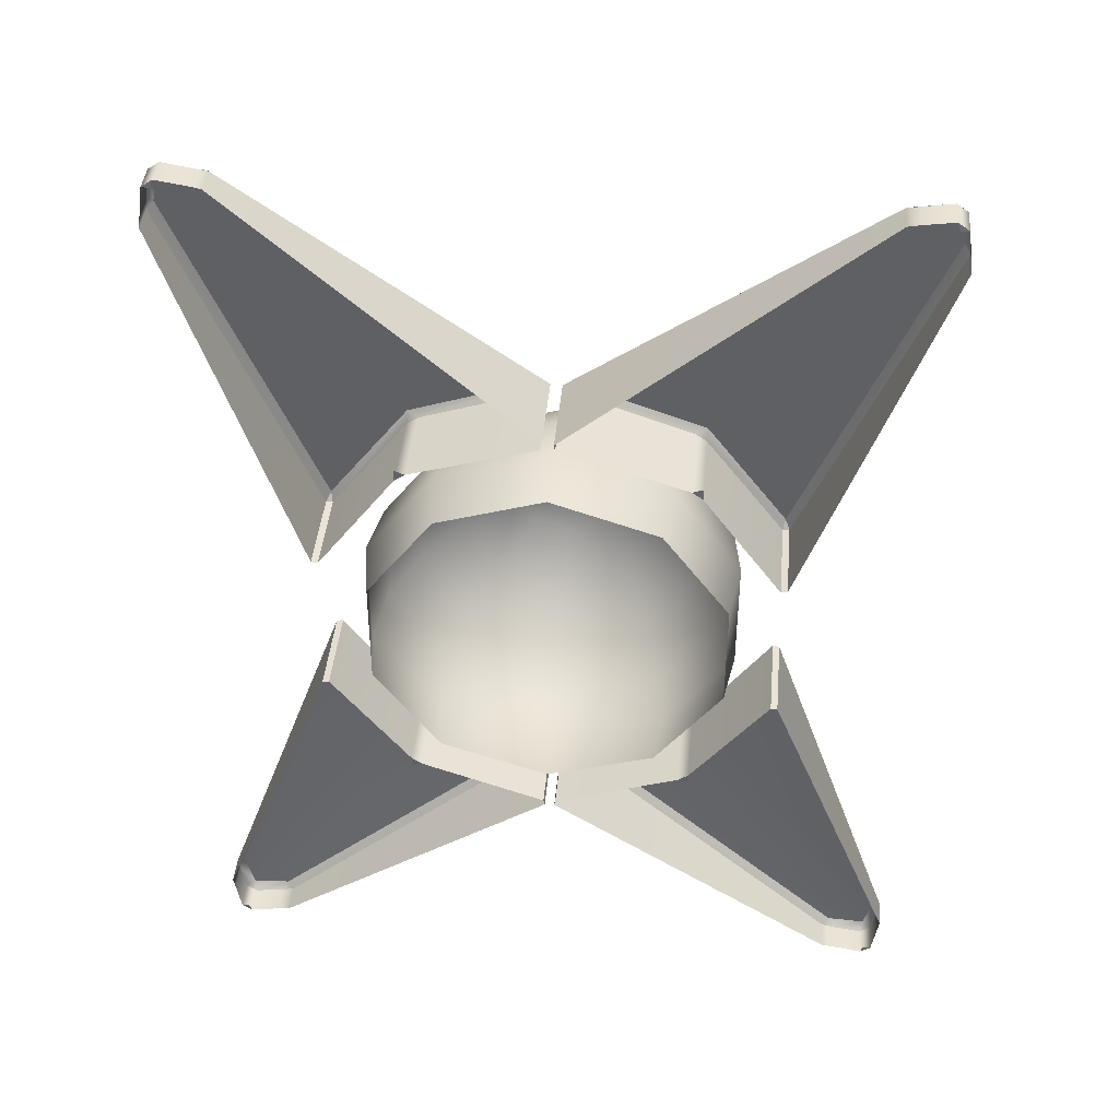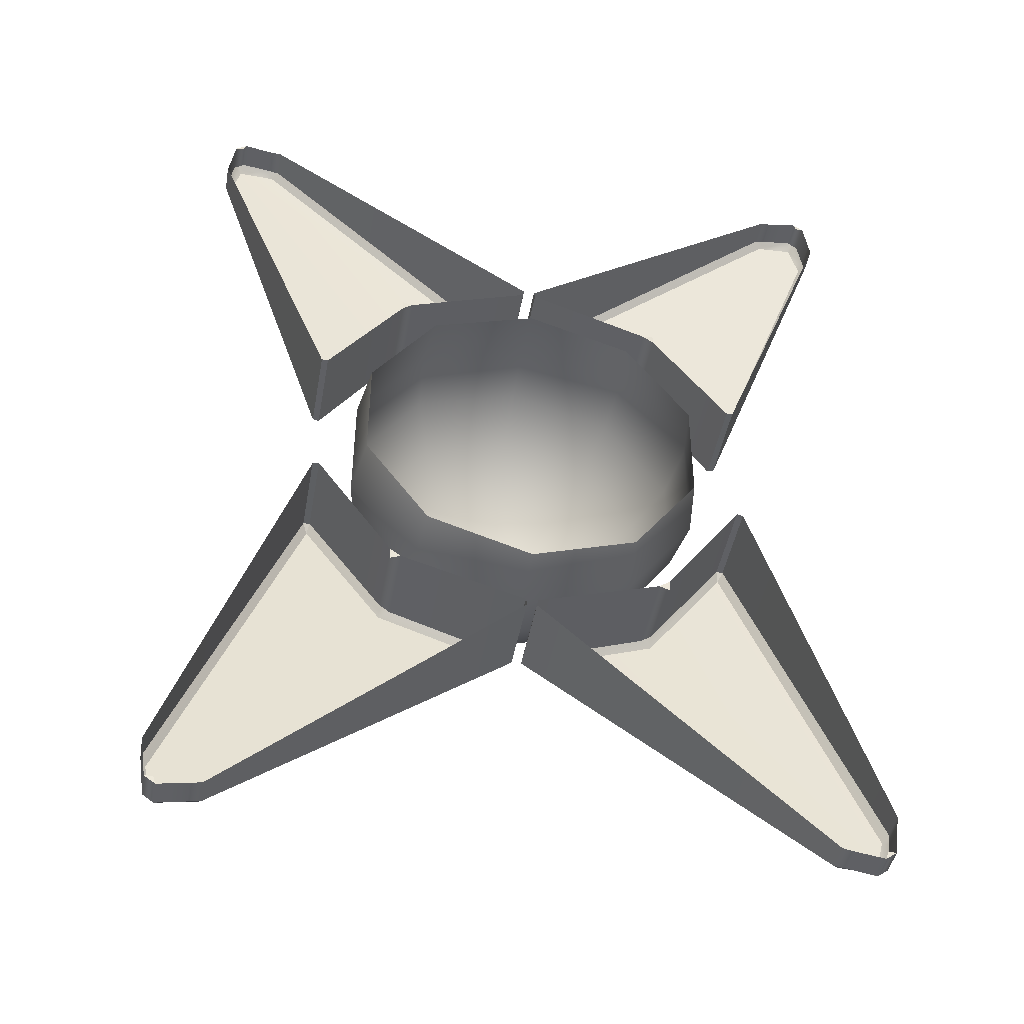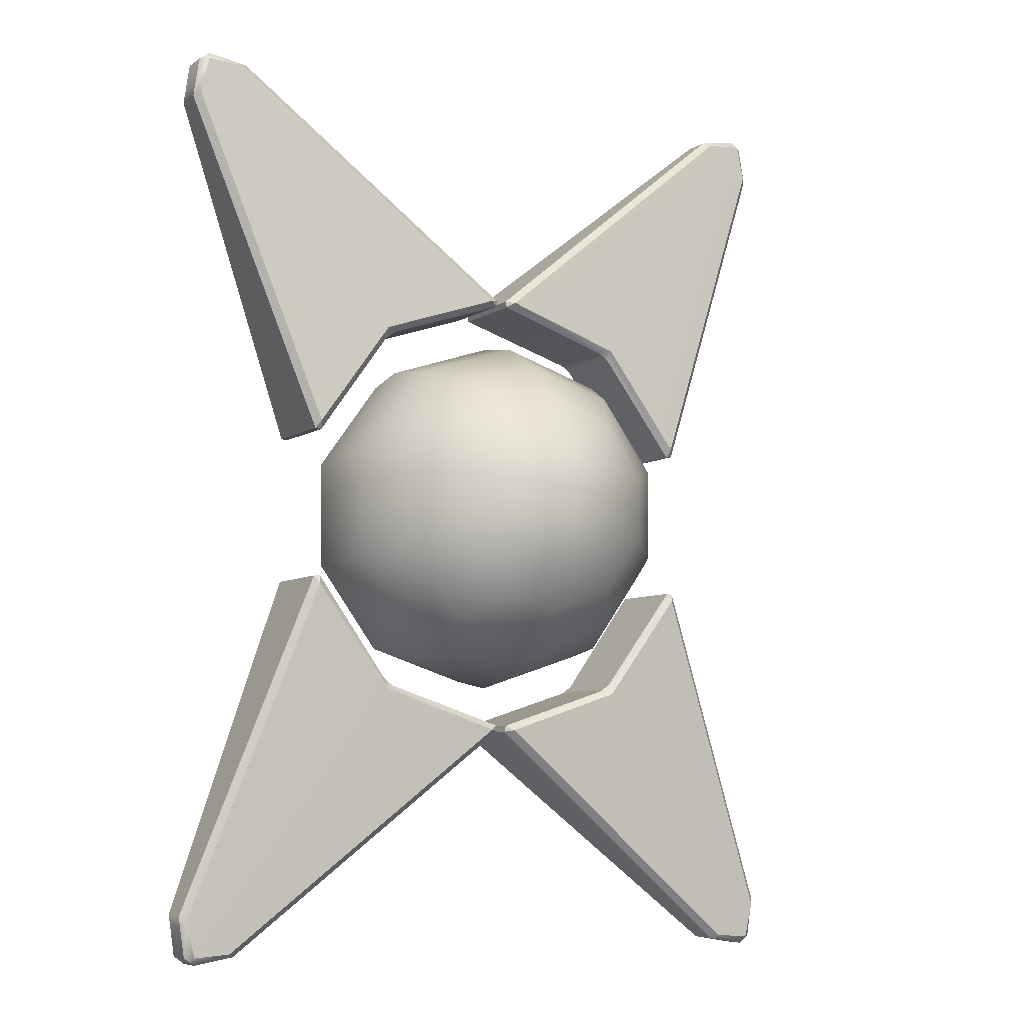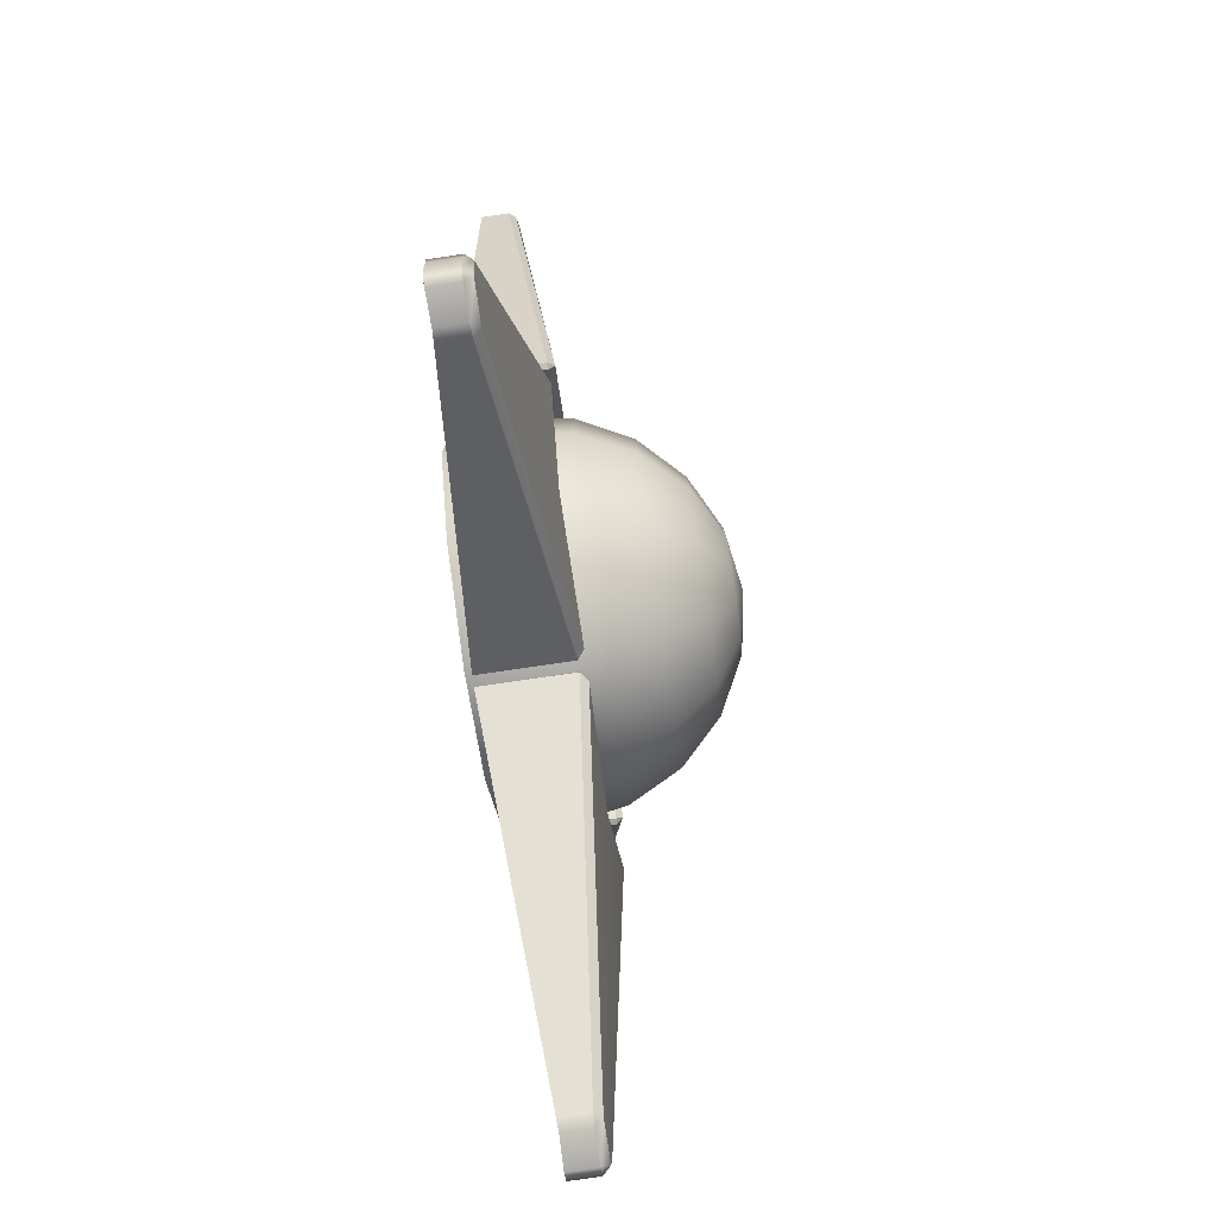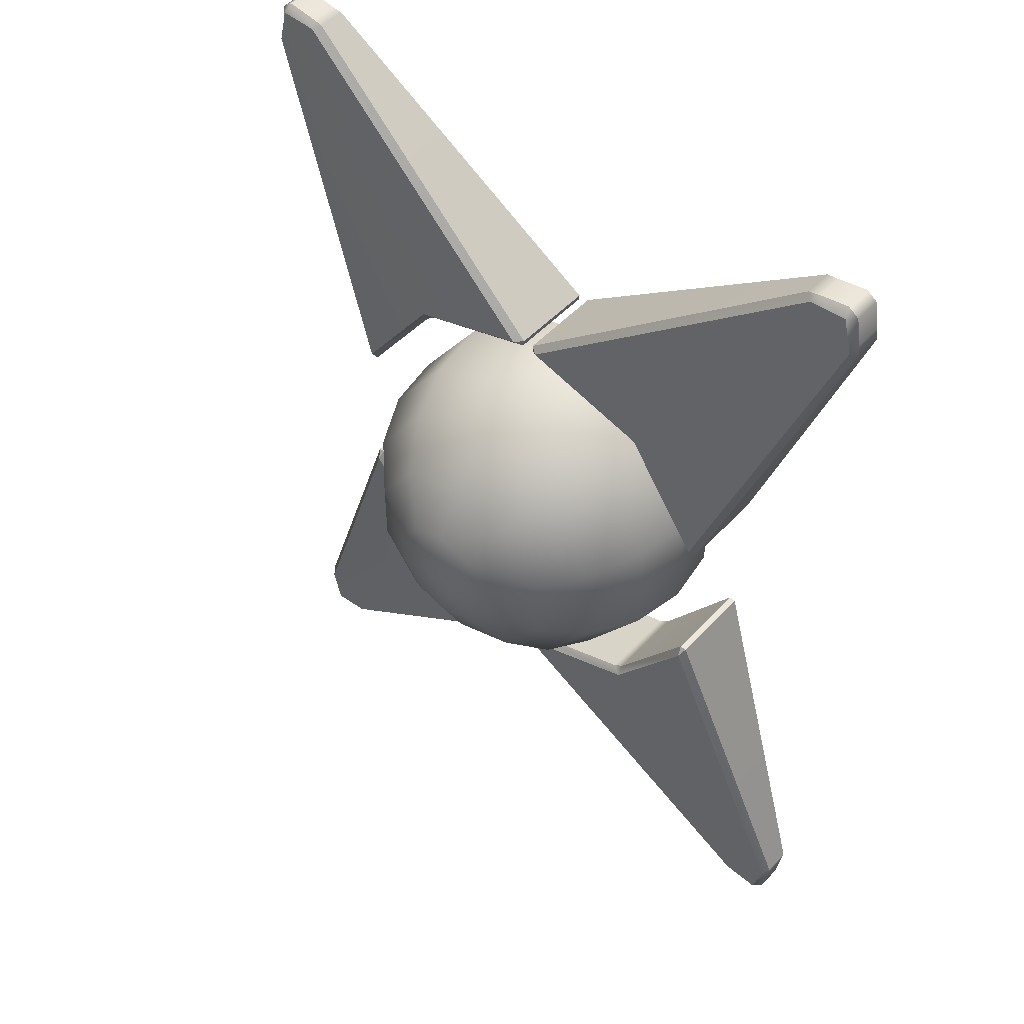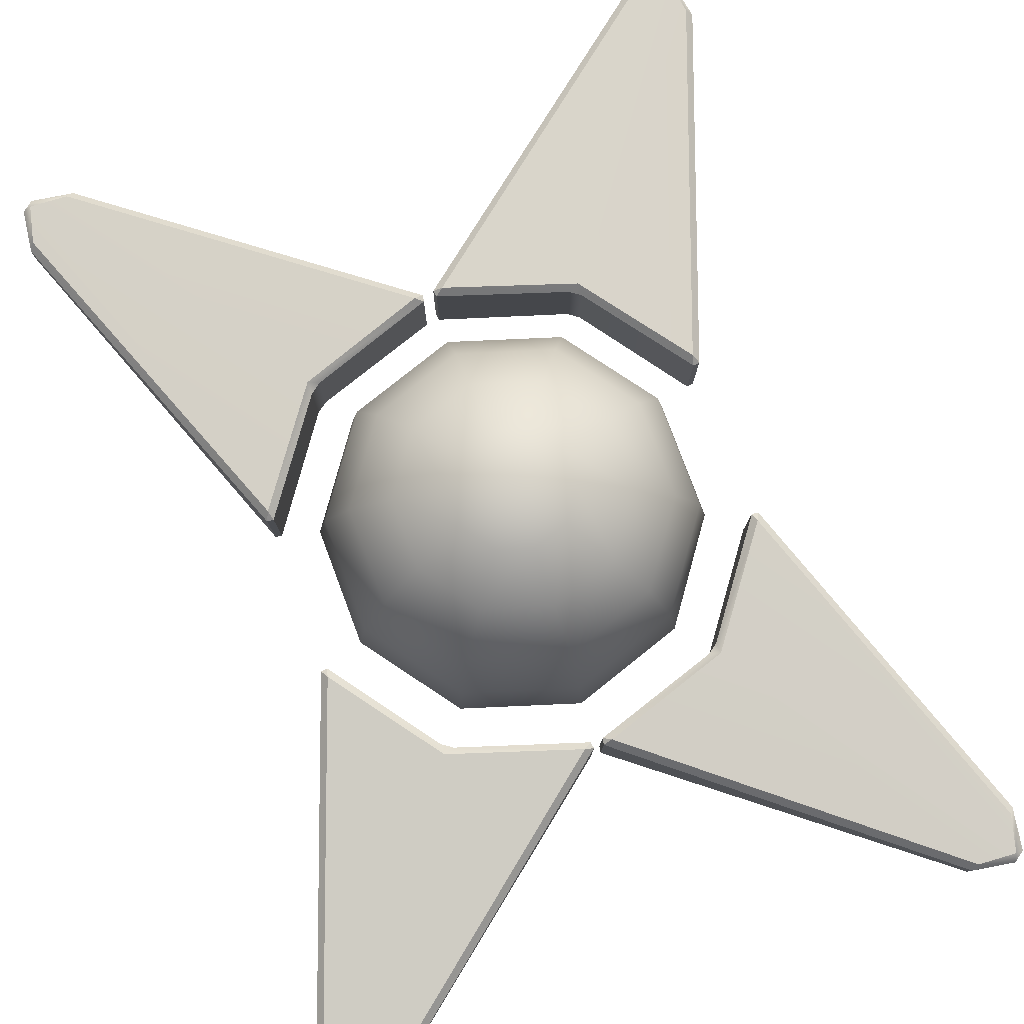
<metadata>
{"format":"obj","ext":"obj","renderer":"f3d","projection":"perspective","resolution":1024,"background":"white","views":[{"elev":41.9,"azim":-174.8,"up":"+Y"},{"elev":-44.7,"azim":170.0,"up":"+Y"},{"elev":-6.9,"azim":-29.8,"up":"+Y"},{"elev":-79.3,"azim":-81.7,"up":"+Y"},{"elev":49.1,"azim":40.6,"up":"+Y"},{"elev":79.6,"azim":-20.4,"up":"+Z"}]}
</metadata>
<code>
g default
v 0.1462 5.782 0.986
v 0.1743 5.626 0.9965
v 0.3601 5.74 1.146
v 3.18 4.646 0.9313
v 3.436 4.461 0.9313
v 3.435 4.729 1.08
v 7.46 11.45 0.2494
v 7.173 11.39 0.2622
v 7.336 11.31 0.4313
v 8.448 11.37 0.2559
v 8.185 11.56 0.2559
v 8.246 11.37 0.4404
v 5.355 2.123 1.146
v 5.305 1.911 0.9965
v 5.461 1.933 0.986
v 8.56 10.65 0.2494
v 8.473 10.49 0.4313
v 8.601 10.36 0.2622
v 7.173 11.39 -0.4284
v 7.46 11.45 -0.4151
v 8.56 10.65 -0.4151
v 8.602 10.36 -0.4284
v 0.1458 5.781 -1.152
v 0.1743 5.626 -1.162
v 5.305 1.911 -1.162
v 5.461 1.932 -1.152
v 8.246 11.37 -0.44
v 8.185 11.56 -0.4259
v 8.448 11.37 -0.4259
v 3.18 4.646 -1.097
v 3.435 4.729 -1.08
v 3.436 4.461 -1.097
v -5.422 1.896 0.986
v -5.266 1.875 0.9965
v -5.317 2.087 1.146
v -3.409 4.433 0.9313
v -3.154 4.62 0.9313
v -3.409 4.701 1.08
v -8.561 10.6 0.2494
v -8.601 10.31 0.2622
v -8.473 10.44 0.4313
v -8.189 11.51 0.2559
v -8.451 11.32 0.2559
v -8.25 11.32 0.4404
v -0.3388 5.726 1.146
v -0.1525 5.614 0.9965
v -0.1251 5.769 0.986
v -7.465 11.4 0.2494
v -7.34 11.27 0.4313
v -7.177 11.35 0.2622
v -8.602 10.31 -0.4284
v -8.561 10.6 -0.4151
v -7.465 11.4 -0.4151
v -7.178 11.35 -0.4284
v -5.422 1.895 -1.152
v -5.266 1.875 -1.162
v -0.1525 5.614 -1.162
v -0.1247 5.769 -1.152
v -8.25 11.32 -0.44
v -8.451 11.32 -0.4259
v -8.189 11.51 -0.4259
v -3.409 4.433 -1.097
v -3.409 4.701 -1.08
v -3.154 4.62 -1.097
v -0.1187 -5.745 0.986
v -0.1463 -5.59 0.9965
v -0.3325 -5.702 1.146
v -3.148 -4.599 0.9313
v -3.404 -4.413 0.9313
v -3.404 -4.681 1.08
v -7.452 -11.38 0.2494
v -7.165 -11.33 0.2622
v -7.328 -11.25 0.4313
v -8.439 -11.31 0.2559
v -8.176 -11.5 0.2559
v -8.237 -11.31 0.4404
v -5.315 -2.068 1.146
v -5.264 -1.856 0.9965
v -5.42 -1.877 0.986
v -8.55 -10.58 0.2494
v -8.462 -10.42 0.4313
v -8.59 -10.29 0.2622
v -7.165 -11.33 -0.4284
v -7.452 -11.38 -0.4151
v -8.55 -10.58 -0.4151
v -8.59 -10.29 -0.4284
v -0.1183 -5.745 -1.152
v -0.1463 -5.59 -1.162
v -5.264 -1.856 -1.162
v -5.42 -1.877 -1.152
v -8.237 -11.31 -0.44
v -8.176 -11.5 -0.4259
v -8.439 -11.31 -0.4259
v -3.148 -4.599 -1.097
v -3.404 -4.681 -1.08
v -3.404 -4.413 -1.097
v 5.45 -1.923 0.986
v 5.294 -1.901 0.9965
v 5.343 -2.113 1.146
v 3.415 -4.444 0.9313
v 3.159 -4.628 0.9313
v 3.413 -4.712 1.08
v 8.516 -10.65 0.2494
v 8.559 -10.36 0.2622
v 8.429 -10.49 0.4313
v 8.137 -11.56 0.2559
v 8.401 -11.38 0.2559
v 8.2 -11.37 0.4404
v 0.3348 -5.711 1.146
v 0.1494 -5.597 0.9965
v 0.1207 -5.752 0.986
v 7.413 -11.44 0.2494
v 7.29 -11.31 0.4313
v 7.126 -11.39 0.2622
v 8.559 -10.36 -0.4284
v 8.516 -10.65 -0.4151
v 7.413 -11.44 -0.4151
v 7.127 -11.39 -0.4284
v 5.45 -1.923 -1.152
v 5.294 -1.901 -1.162
v 0.1494 -5.597 -1.162
v 0.1203 -5.752 -1.152
v 8.2 -11.37 -0.44
v 8.401 -11.38 -0.4259
v 8.137 -11.56 -0.4259
v 3.415 -4.444 -1.097
v 3.413 -4.712 -1.08
v 3.159 -4.628 -1.097
v 4.167 1.372 -1.419
v 2.574 3.551 -1.419
v 0.004547 4.378 -1.419
v -2.561 3.537 -1.419
v -4.141 1.349 -1.419
v -4.134 -1.351 -1.419
v -2.541 -3.531 -1.419
v 0.02908 -4.358 -1.419
v 2.594 -3.516 -1.419
v 4.175 -1.328 -1.419
v 4.381 1.442 0
v 2.706 3.734 0
v 0.003922 4.603 0
v -2.693 3.718 0
v -4.355 1.417 0
v -4.347 -1.421 0
v -2.672 -3.713 0
v 0.02971 -4.582 0
v 2.727 -3.698 0
v 4.389 -1.397 0
v 4.167 1.372 1.419
v 2.574 3.551 1.419
v 0.004547 4.378 1.419
v -2.561 3.537 1.419
v -4.141 1.349 1.419
v -4.134 -1.351 1.419
v -2.541 -3.531 1.419
v 0.02908 -4.358 1.419
v 2.594 -3.516 1.419
v 4.175 -1.328 1.419
v 3.547 1.169 2.7
v 2.192 3.023 2.7
v 0.006378 3.726 2.7
v -2.176 3.01 2.7
v -3.52 1.149 2.7
v -3.514 -1.148 2.7
v -2.159 -3.002 2.7
v 0.02725 -3.705 2.7
v 2.209 -2.989 2.7
v 3.554 -1.128 2.7
v 2.582 0.8518 3.716
v 1.597 2.199 3.716
v 0.009232 2.71 3.716
v -1.576 2.19 3.716
v -2.553 0.8374 3.716
v -2.548 -0.831 3.716
v -1.564 -2.178 3.716
v 0.0244 -2.689 3.716
v 1.61 -2.169 3.716
v 2.587 -0.8166 3.716
v 1.365 0.4528 4.368
v 0.8478 1.161 4.368
v 0.01283 1.43 4.368
v -0.8206 1.156 4.368
v -1.334 0.4452 4.368
v -1.332 -0.4319 4.368
v -0.8142 -1.14 4.368
v 0.0208 -1.409 4.368
v 0.8543 -1.135 4.368
v 1.368 -0.4244 4.368
v 0.01682 0.01042 4.593
g item_boltmultiplier
f 30 4 2 24
f 12 9 3 6
f 23 1 8 19
f 25 14 5 32
f 6 13 17 12
f 20 7 11 28
f 29 10 16 21
f 22 18 15 26
f 2 1 23 24
f 3 2 4 6
f 1 3 9 8
f 5 4 30 32
f 6 5 14 13
f 8 7 20 19
f 7 9 12 11
f 11 10 29 28
f 10 12 17 16
f 15 14 25 26
f 13 15 18 17
f 16 18 22 21
f 1 2 3
f 4 5 6
f 7 8 9
f 10 11 12
f 13 14 15
f 16 17 18
f 27 28 29
f 30 31 32
f 62 36 34 56
f 44 41 35 38
f 55 33 40 51
f 57 46 37 64
f 38 45 49 44
f 52 39 43 60
f 61 42 48 53
f 54 50 47 58
f 34 33 55 56
f 35 34 36 38
f 33 35 41 40
f 37 36 62 64
f 38 37 46 45
f 40 39 52 51
f 39 41 44 43
f 43 42 61 60
f 42 44 49 48
f 47 46 57 58
f 45 47 50 49
f 48 50 54 53
f 33 34 35
f 36 37 38
f 39 40 41
f 42 43 44
f 45 46 47
f 48 49 50
f 59 60 61
f 62 63 64
f 94 68 66 88
f 76 73 67 70
f 87 65 72 83
f 89 78 69 96
f 70 77 81 76
f 84 71 75 92
f 93 74 80 85
f 86 82 79 90
f 66 65 87 88
f 67 66 68 70
f 65 67 73 72
f 69 68 94 96
f 70 69 78 77
f 72 71 84 83
f 71 73 76 75
f 75 74 93 92
f 74 76 81 80
f 79 78 89 90
f 77 79 82 81
f 80 82 86 85
f 65 66 67
f 68 69 70
f 71 72 73
f 74 75 76
f 77 78 79
f 80 81 82
f 91 92 93
f 94 95 96
f 126 100 98 120
f 108 105 99 102
f 119 97 104 115
f 121 110 101 128
f 102 109 113 108
f 116 103 107 124
f 125 106 112 117
f 118 114 111 122
f 98 97 119 120
f 99 98 100 102
f 97 99 105 104
f 101 100 126 128
f 102 101 110 109
f 104 103 116 115
f 103 105 108 107
f 107 106 125 124
f 106 108 113 112
f 111 110 121 122
f 109 111 114 113
f 112 114 118 117
f 97 98 99
f 100 101 102
f 103 104 105
f 106 107 108
f 109 110 111
f 112 113 114
f 123 124 125
f 126 127 128
f 129 130 140 139
f 130 131 141 140
f 131 132 142 141
f 132 133 143 142
f 133 134 144 143
f 134 135 145 144
f 135 136 146 145
f 136 137 147 146
f 137 138 148 147
f 138 129 139 148
f 139 140 150 149
f 140 141 151 150
f 141 142 152 151
f 142 143 153 152
f 143 144 154 153
f 144 145 155 154
f 145 146 156 155
f 146 147 157 156
f 147 148 158 157
f 148 139 149 158
f 149 150 160 159
f 150 151 161 160
f 151 152 162 161
f 152 153 163 162
f 153 154 164 163
f 154 155 165 164
f 155 156 166 165
f 156 157 167 166
f 157 158 168 167
f 158 149 159 168
f 159 160 170 169
f 160 161 171 170
f 161 162 172 171
f 162 163 173 172
f 163 164 174 173
f 164 165 175 174
f 165 166 176 175
f 166 167 177 176
f 167 168 178 177
f 168 159 169 178
f 169 170 180 179
f 170 171 181 180
f 171 172 182 181
f 172 173 183 182
f 173 174 184 183
f 174 175 185 184
f 175 176 186 185
f 176 177 187 186
f 177 178 188 187
f 178 169 179 188
f 179 180 189
f 180 181 189
f 181 182 189
f 182 183 189
f 183 184 189
f 184 185 189
f 185 186 189
f 186 187 189
f 187 188 189
f 188 179 189

</code>
